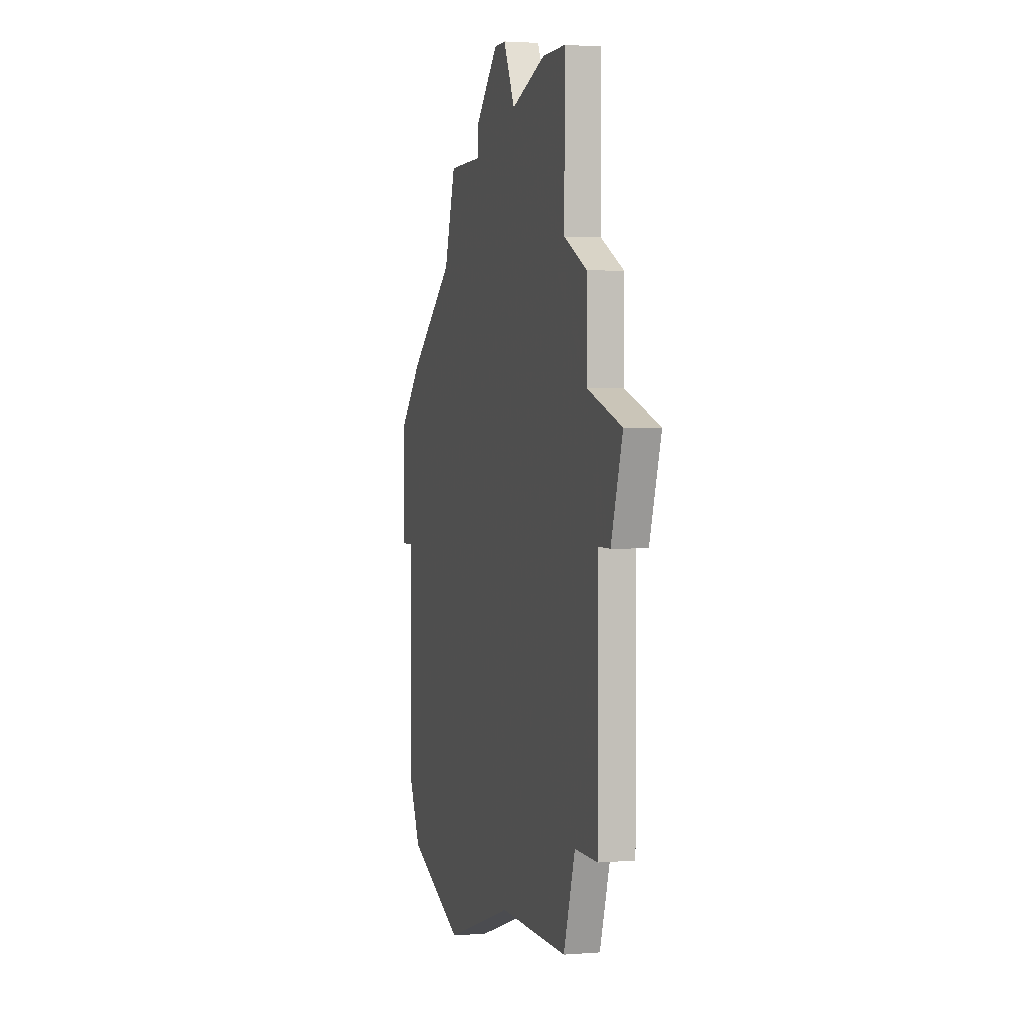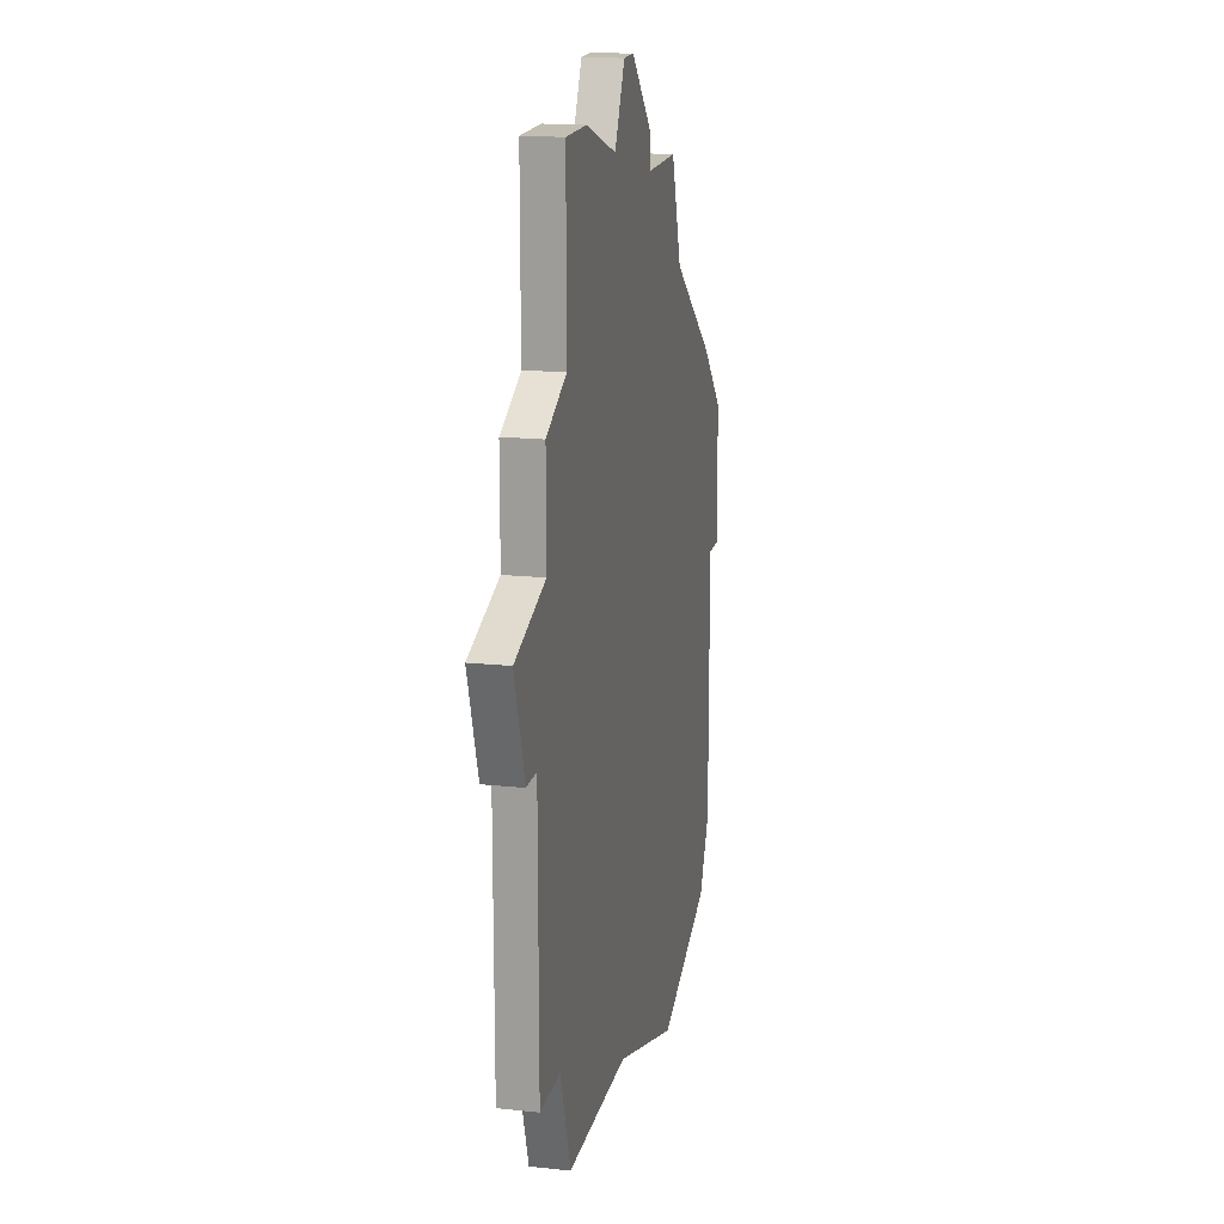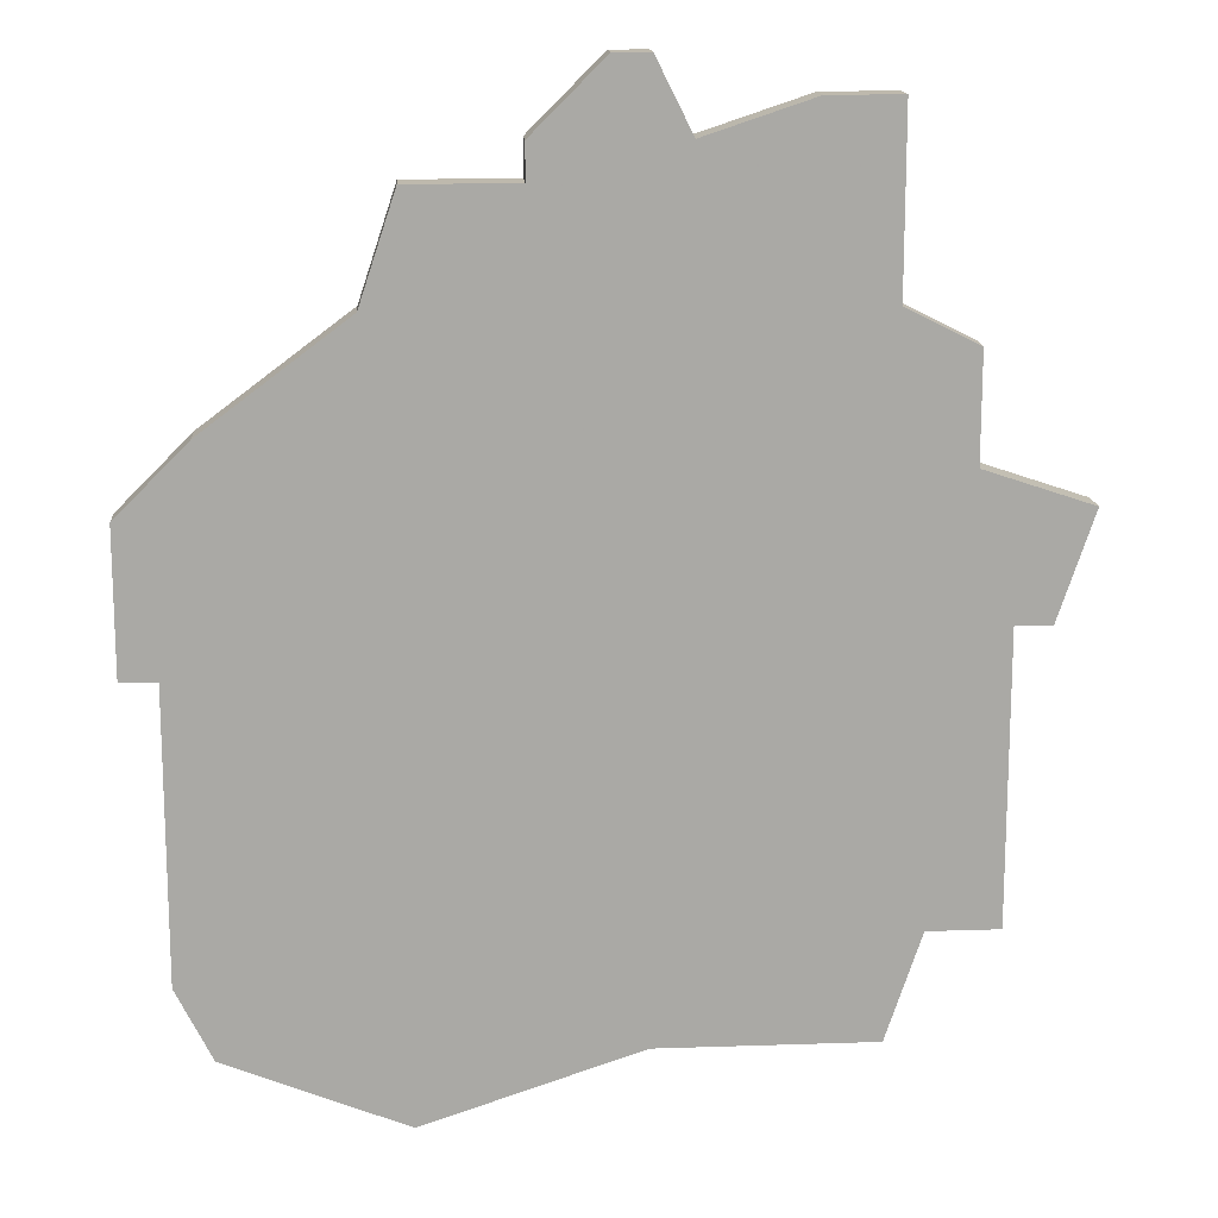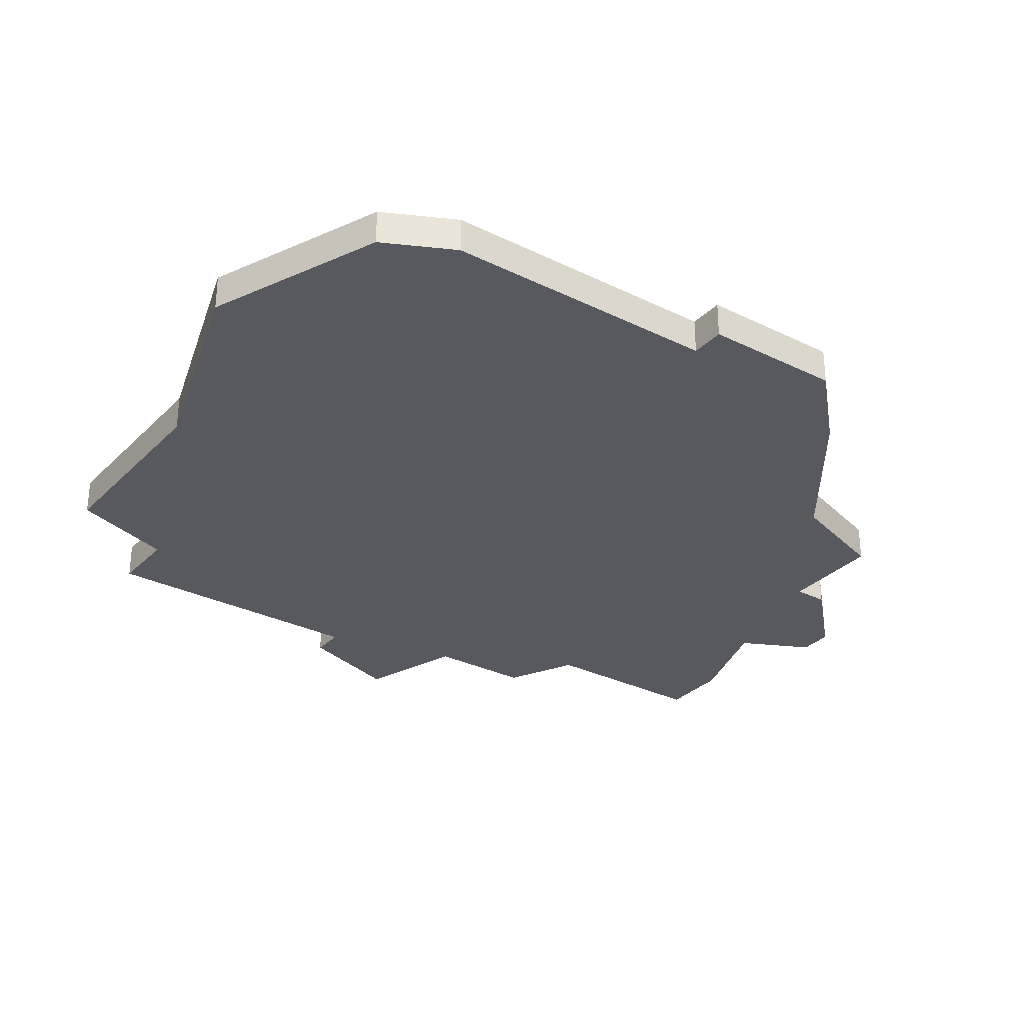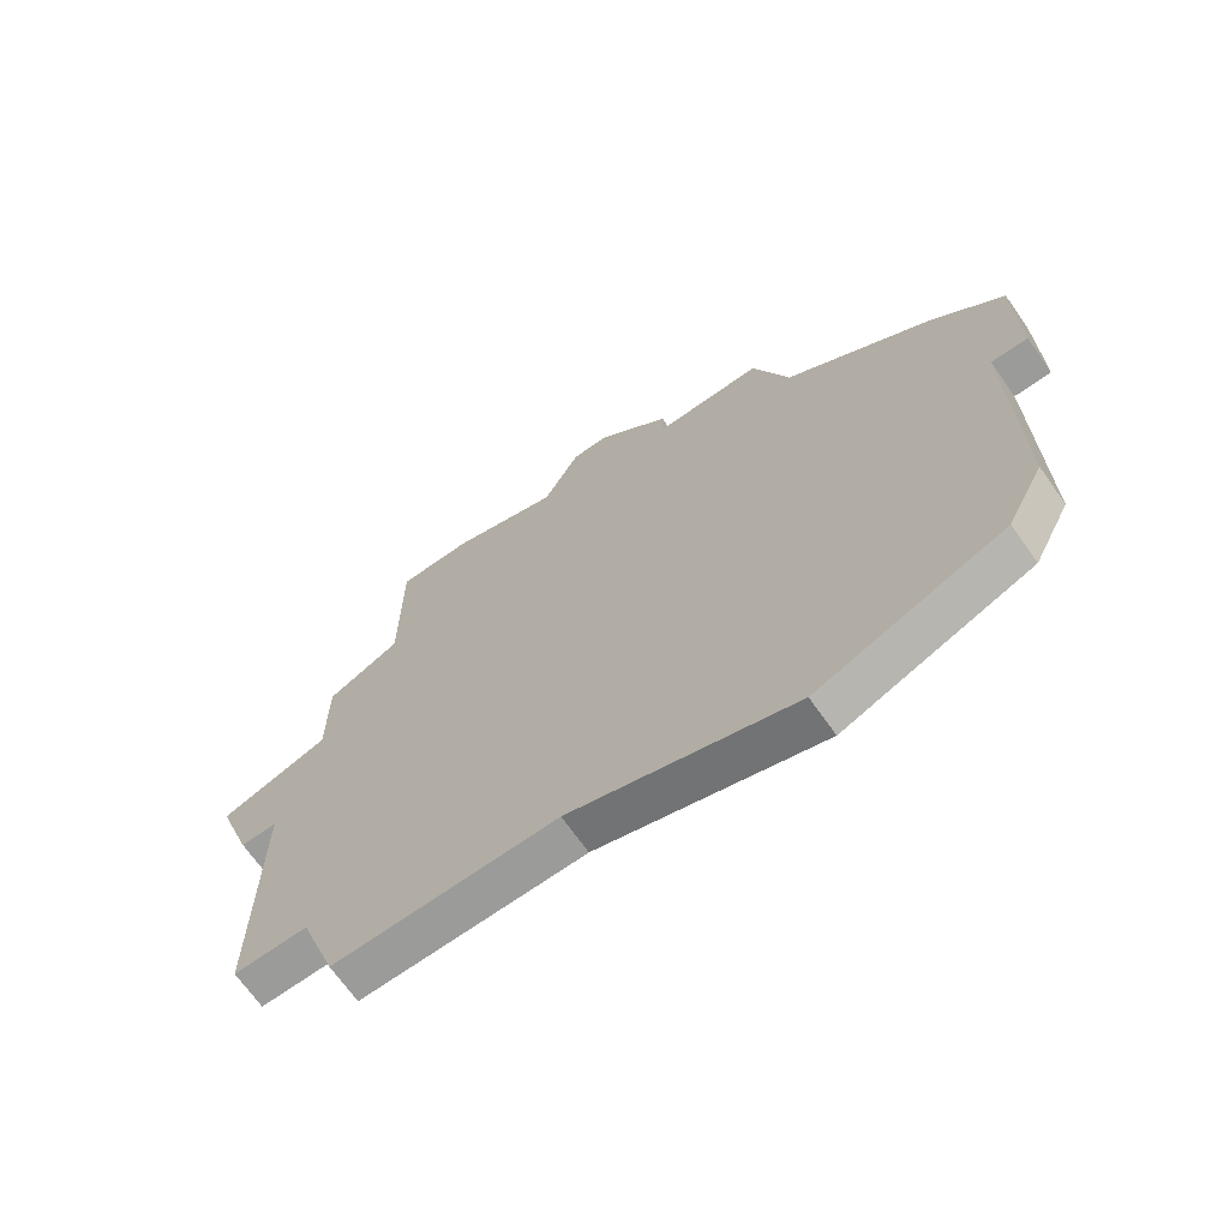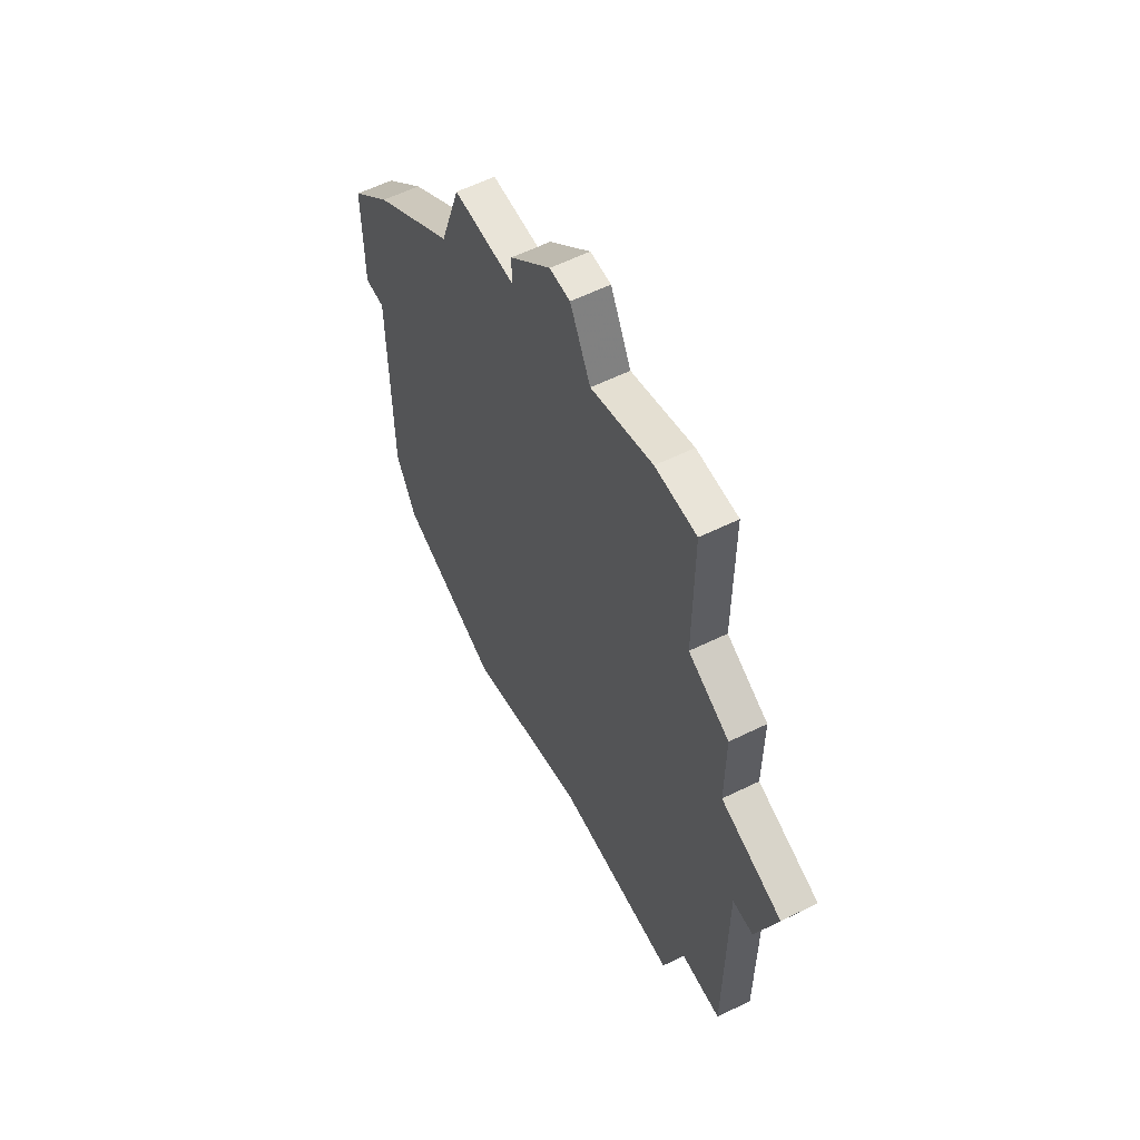
<metadata>
{"format":"obj","ext":"obj","renderer":"f3d","projection":"perspective","resolution":1024,"background":"white","views":[{"elev":2.2,"azim":-105.4,"up":"+Y"},{"elev":17.1,"azim":-78.0,"up":"+Y"},{"elev":15.1,"azim":175.9,"up":"+Y"},{"elev":-30.3,"azim":54.5,"up":"+Z"},{"elev":-69.6,"azim":35.3,"up":"+Y"},{"elev":59.8,"azim":-116.6,"up":"+Y"}]}
</metadata>
<code>
v 1527 -525 0
v 1525 -525 0
v 1525 -530 0
v 1523 -531 0
v 1523 -534 0
v 1520 -535 0
v 1521 -538 0
v 1522 -538 0
v 1522 -546 0
v 1524 -546 0
v 1525 -549 0
v 1531 -549 0
v 1537 -551 0
v 1542 -549 0
v 1543 -547 0
v 1543 -539 0
v 1544 -539 0
v 1544 -535 0
v 1542 -533 0
v 1538 -530 0
v 1537 -527 0
v 1534 -527 0
v 1534 -526 0
v 1532 -524 0
v 1531 -524 0
v 1530 -526 0
v 1527 -525 1
v 1525 -525 1
v 1525 -530 1
v 1523 -531 1
v 1523 -534 1
v 1520 -535 1
v 1521 -538 1
v 1522 -538 1
v 1522 -546 1
v 1524 -546 1
v 1525 -549 1
v 1531 -549 1
v 1537 -551 1
v 1542 -549 1
v 1543 -547 1
v 1543 -539 1
v 1544 -539 1
v 1544 -535 1
v 1542 -533 1
v 1538 -530 1
v 1537 -527 1
v 1534 -527 1
v 1534 -526 1
v 1532 -524 1
v 1531 -524 1
v 1530 -526 1
f 2 1 26
f 5 4 3
f 7 6 5
f 10 9 8
f 12 11 10
f 14 13 12
f 16 15 14
f 18 17 16
f 20 19 18
f 22 21 20
f 24 23 22
f 26 25 24
f 3 2 26
f 8 7 5
f 12 10 8
f 16 14 12
f 20 18 16
f 26 24 22
f 5 3 26
f 12 8 5
f 20 16 12
f 26 22 20
f 12 5 26
f 26 20 12
f 52 27 28
f 29 30 31
f 31 32 33
f 34 35 36
f 36 37 38
f 38 39 40
f 40 41 42
f 42 43 44
f 44 45 46
f 46 47 48
f 48 49 50
f 50 51 52
f 52 28 29
f 31 33 34
f 34 36 38
f 38 40 42
f 42 44 46
f 48 50 52
f 52 29 31
f 31 34 38
f 38 42 46
f 46 48 52
f 52 31 38
f 38 46 52
f 28 27 2
f 2 27 1
f 29 28 3
f 3 28 2
f 30 29 4
f 4 29 3
f 31 30 5
f 5 30 4
f 32 31 6
f 6 31 5
f 33 32 7
f 7 32 6
f 34 33 8
f 8 33 7
f 35 34 9
f 9 34 8
f 36 35 10
f 10 35 9
f 37 36 11
f 11 36 10
f 38 37 12
f 12 37 11
f 39 38 13
f 13 38 12
f 40 39 14
f 14 39 13
f 41 40 15
f 15 40 14
f 42 41 16
f 16 41 15
f 43 42 17
f 17 42 16
f 44 43 18
f 18 43 17
f 45 44 19
f 19 44 18
f 46 45 20
f 20 45 19
f 47 46 21
f 21 46 20
f 48 47 22
f 22 47 21
f 49 48 23
f 23 48 22
f 50 49 24
f 24 49 23
f 51 50 25
f 25 50 24
f 27 52 1
f 1 52 26
f 52 51 26
f 26 51 25

</code>
